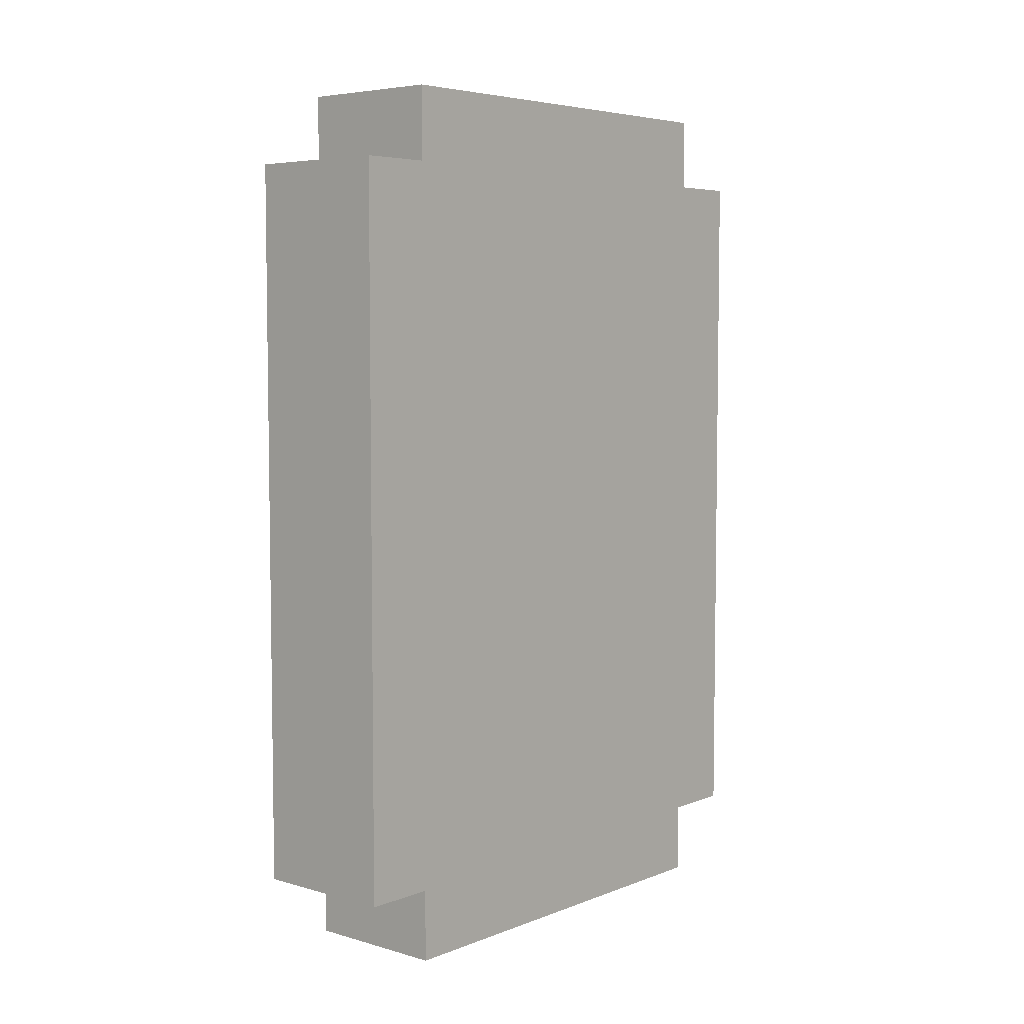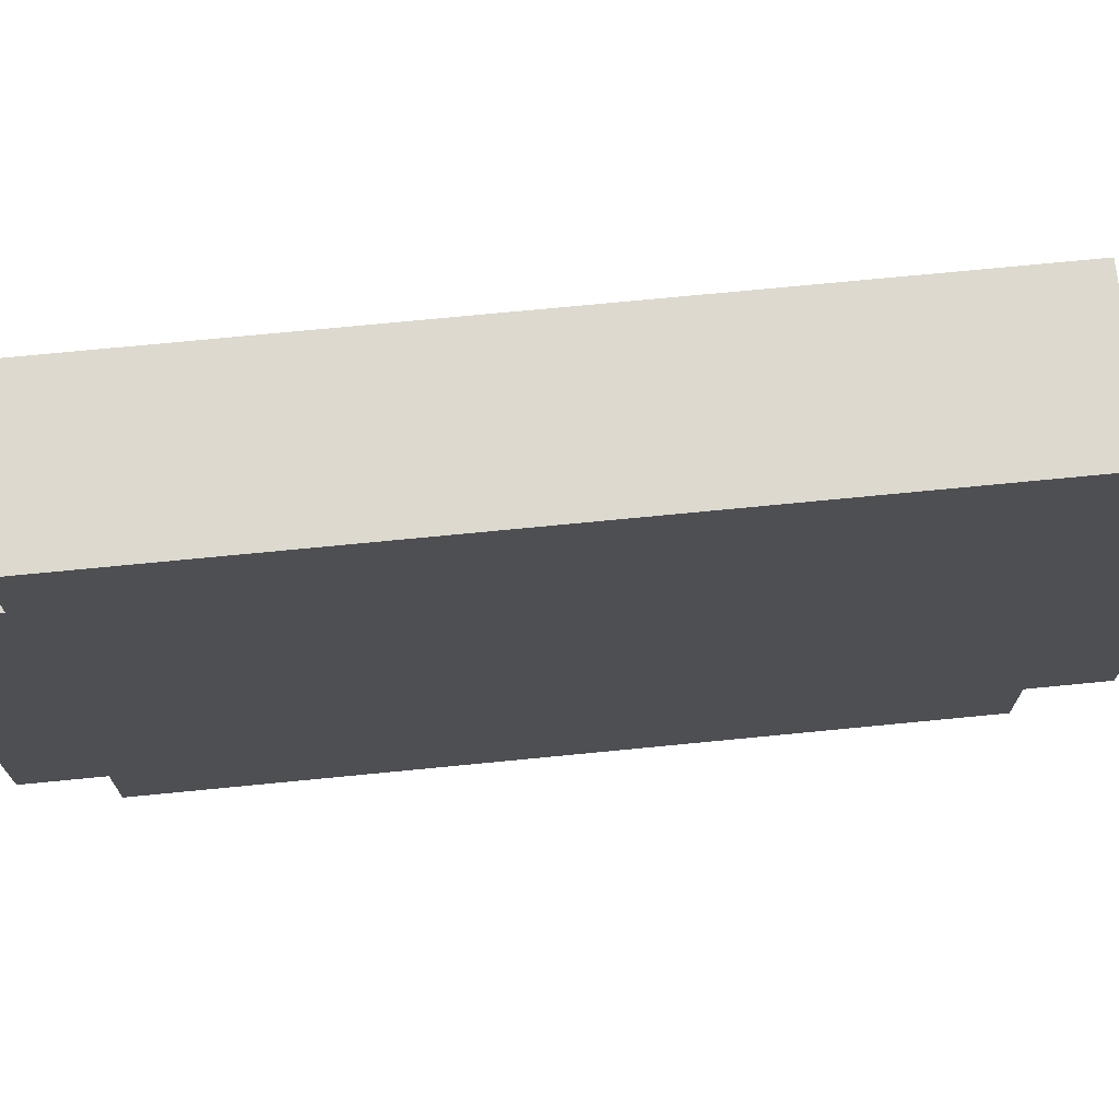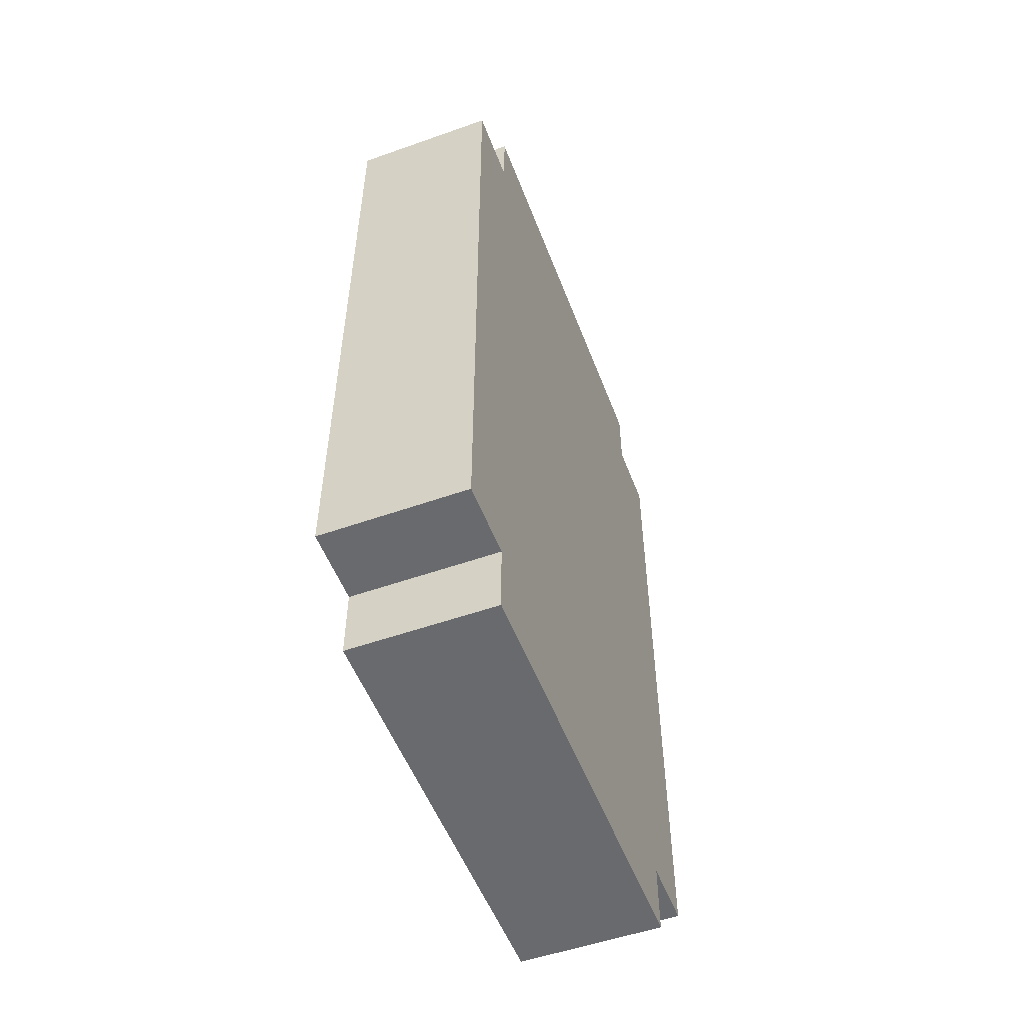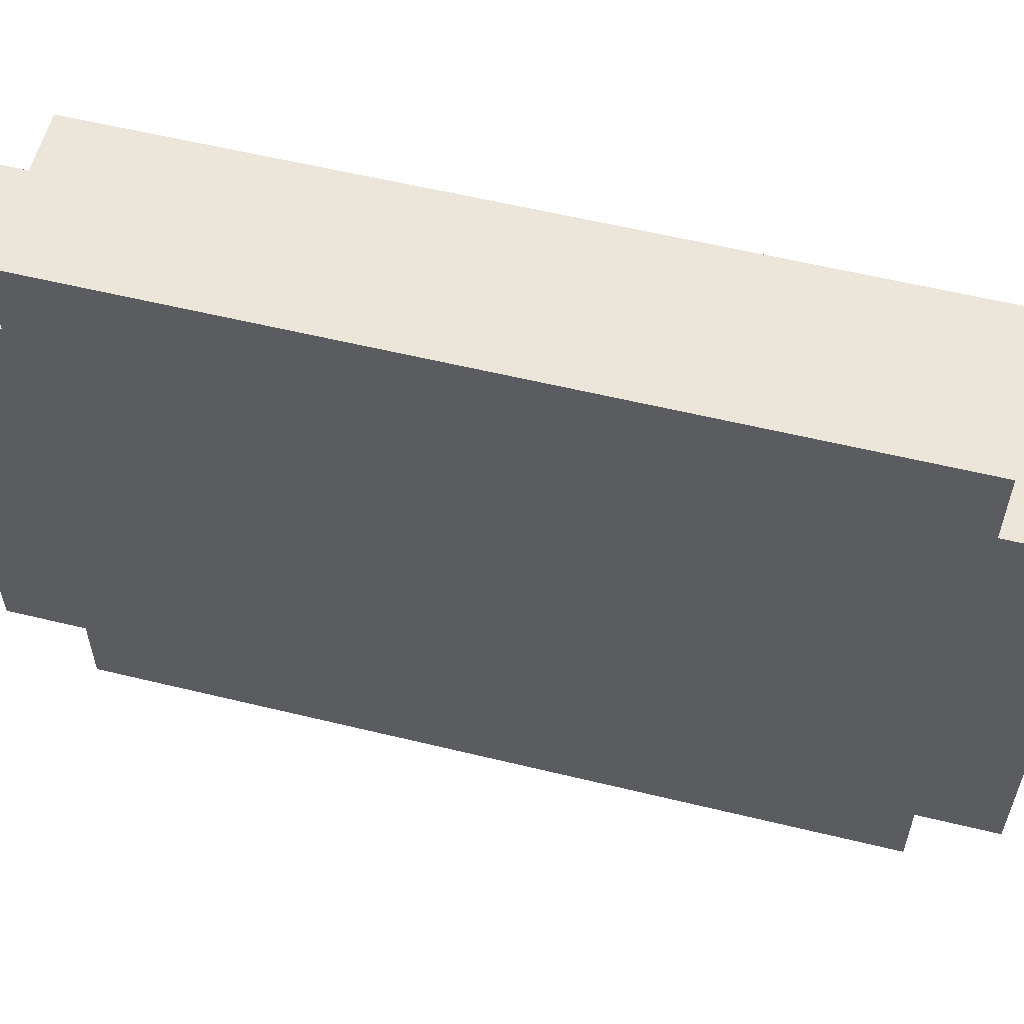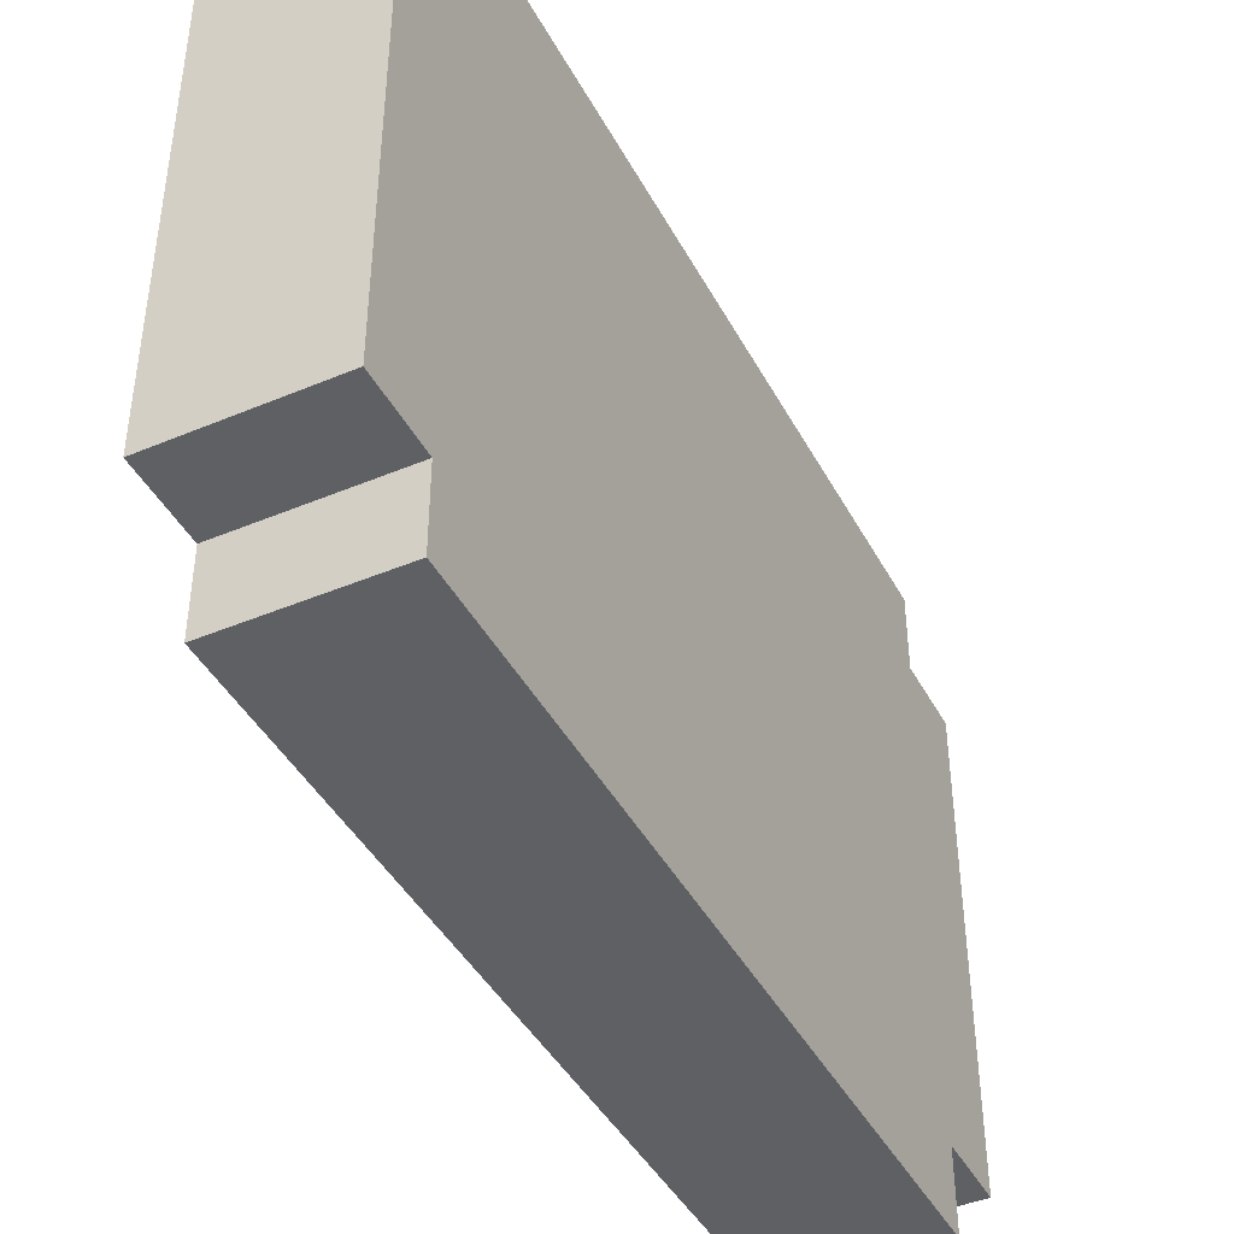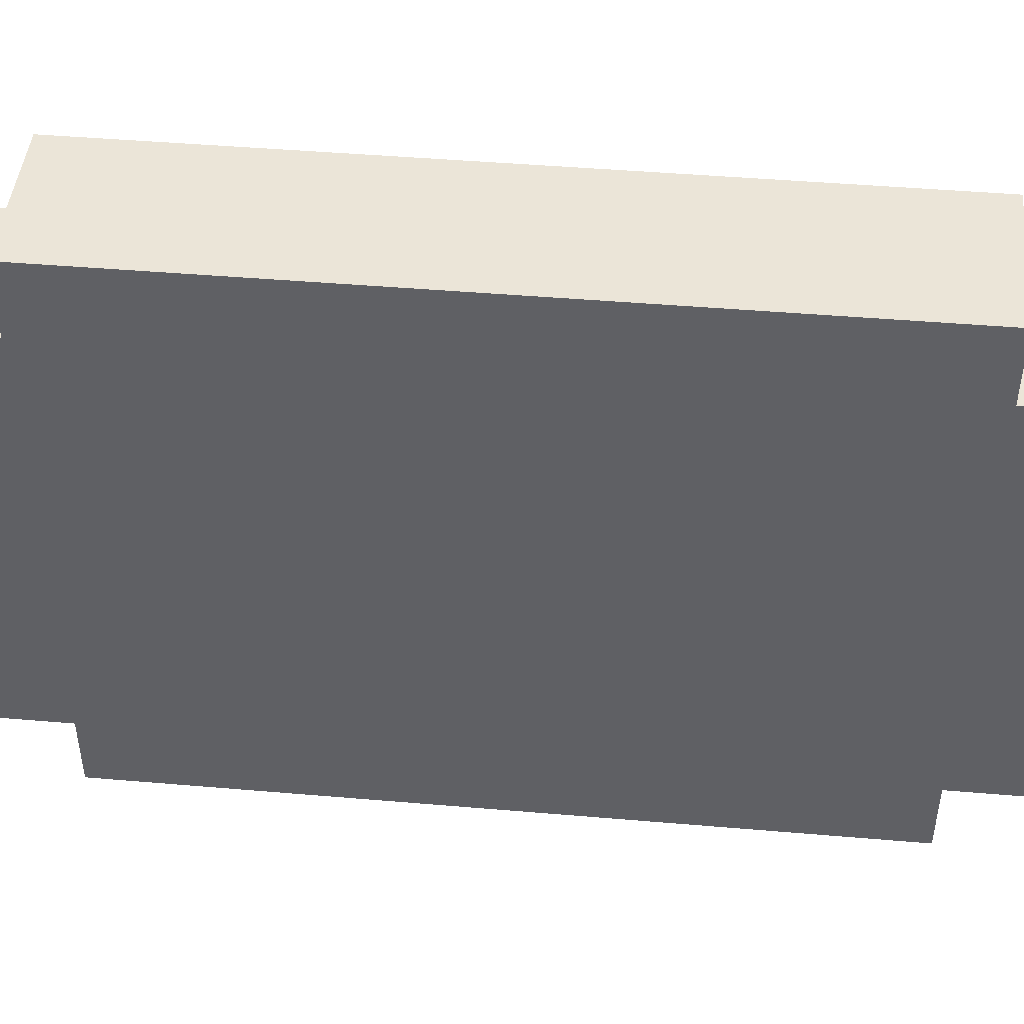
<metadata>
{"format":"obj","ext":"obj","renderer":"f3d","projection":"perspective","resolution":1024,"background":"white","views":[{"elev":5.5,"azim":40.8,"up":"+Y"},{"elev":71.8,"azim":-95.6,"up":"+Z"},{"elev":-53.1,"azim":20.7,"up":"+Y"},{"elev":57.6,"azim":-75.8,"up":"+Z"},{"elev":-42.9,"azim":-153.5,"up":"+Z"},{"elev":45.8,"azim":-84.4,"up":"+Z"}]}
</metadata>
<code>
o key
v -0 -0.5 0.3
v -0 -0.6 0.2
v -0 -0.6 0.3
v -0 -0.5 -0.1
v -0 -0.6 -0.1
v -0 -0.6 0
v -0 -0.6 -0.2
v -0 -0.5 -0.2
v -0 -0.6 -0.3
v -0 -0.5 -0.3
v -0 -0.4 0.4
v -0 -0.5 0.4
v -0 -0.4 0.3
v -0 -0.4 0.2
v -0 -0.6 0.1
v -0 -0.4 0.1
v -0 -0.4 0
v -0 -0.4 -0.1
v -0 -0.4 -0.2
v -0 -0.4 -0.3
v -0 -0.5 -0.4
v -0 -0.4 -0.4
v -0 -0.3 0.4
v -0 -0.3 0.3
v -0 -0.3 0
v -0 -0.3 -0.3
v -0 -0.3 -0.4
v -0 -0.2 0.4
v -0 -0.2 0.3
v -0 -0.2 0
v -0 -0.2 -0.3
v -0 0.4 0.4
v -0 0.4 0.3
v -0 0.5 0.4
v -0 0.5 0.3
v -0 0.5 0
v -0 0.5 -0.3
v -0 0.5 -0.4
v -0 0.6 0.3
v -0 0.6 0
v -0 0.6 -0.3
v 0.2 -0.6 0.3
v 0.2 -0.6 0.2
v 0.2 -0.5 0.3
v 0.2 -0.6 0.1
v 0.2 -0.5 0.2
v 0.2 -0.6 0
v 0.2 -0.5 0.1
v 0.2 -0.6 -0.2
v 0.2 -0.6 -0.3
v 0.2 -0.5 -0.2
v 0.2 -0.6 -0.1
v 0.2 -0.5 -0.3
v 0.2 -0.5 0.4
v 0.2 -0.4 0.4
v 0.2 -0.4 0.3
v 0.2 -0.4 0.2
v 0.2 -0.4 0.1
v 0.2 -0.4 0
v 0.2 -0.4 -0.1
v 0.2 -0.4 -0.2
v 0.2 -0.5 -0.4
v 0.2 -0.4 -0.3
v 0.2 -0.4 -0.4
v 0.2 -0.3 0.4
v 0.2 -0.3 0.3
v 0.2 -0.3 0
v 0.2 -0.3 -0.3
v 0.2 -0.3 -0.4
v 0.2 -0.2 0.4
v 0.2 -0.2 0.3
v 0.2 -0.2 0
v 0.2 -0.2 -0.3
v 0.2 0.2 -0.3
v 0.2 0.2 -0.4
v 0.2 0.4 -0.3
v 0.2 0.4 -0.4
v 0.2 0.5 0.4
v 0.2 0.5 0.3
v 0.2 0.5 0.1
v 0.2 0.5 -0.3
v 0.2 0.5 -0.4
v 0.2 0.6 0.3
v 0.2 0.6 0.1
v 0.2 0.6 -0.3
v 0.1 -0.5 0.4
v -0 -0.4 0.4
v -0 -0.5 0.4
v 0.1 -0.4 0.4
v -0 -0.3 0.4
v 0.1 0.4 0.4
v -0 0.5 0.4
v -0 0.4 0.4
v -0 -0.2 0.4
v 0.1 0.5 0.4
v 0.2 -0.5 0.4
v 0.2 -0.4 0.4
v 0.2 -0.3 0.4
v 0.2 -0.2 0.4
v 0.2 0.5 0.4
v 0.1 -0.6 0.3
v -0 -0.5 0.3
v -0 -0.6 0.3
v 0.1 -0.5 0.3
v 0.1 0.5 0.3
v -0 0.6 0.3
v -0 0.5 0.3
v 0.1 0.6 0.3
v 0.2 -0.6 0.3
v 0.2 -0.5 0.3
v 0.2 0.5 0.3
v 0.2 0.6 0.3
v -0 -0.6 -0.3
v -0 -0.5 -0.3
v 0.1 -0.6 -0.3
v 0.1 -0.5 -0.3
v -0 0.5 -0.3
v -0 0.6 -0.3
v 0.1 0.5 -0.3
v 0.1 0.6 -0.3
v 0.2 -0.6 -0.3
v 0.2 -0.5 -0.3
v 0.2 0.5 -0.3
v 0.2 0.6 -0.3
v -0 -0.5 -0.4
v -0 -0.4 -0.4
v 0.1 -0.5 -0.4
v -0 -0.3 -0.4
v 0.1 -0.4 -0.4
v -0 0.5 -0.4
v 0.1 0.2 -0.4
v 0.1 0.4 -0.4
v 0.2 -0.5 -0.4
v 0.2 -0.4 -0.4
v 0.2 -0.3 -0.4
v 0.2 0.2 -0.4
v 0.2 0.4 -0.4
v 0.2 0.5 -0.4
v -0 -0.6 0.2
v 0.1 -0.6 0.3
v -0 -0.6 0.3
v 0.1 -0.6 0.2
v 0.2 -0.6 0.3
v 0.2 -0.6 0.2
v -0 -0.6 0.1
v 0.1 -0.6 0.1
v 0.2 -0.6 0.1
v -0 -0.6 0
v 0.1 -0.6 0
v 0.2 -0.6 0
v -0 -0.6 -0.1
v 0.1 -0.6 -0.1
v 0.2 -0.6 -0.1
v -0 -0.6 -0.2
v 0.1 -0.6 -0.2
v 0.2 -0.6 -0.2
v -0 -0.6 -0.3
v 0.1 -0.6 -0.3
v 0.2 -0.6 -0.3
v -0 -0.5 0.3
v 0.1 -0.5 0.4
v -0 -0.5 0.4
v 0.1 -0.5 0.3
v 0.2 -0.5 0.4
v 0.2 -0.5 0.3
v -0 -0.5 -0.4
v 0.1 -0.5 -0.3
v -0 -0.5 -0.3
v 0.1 -0.5 -0.4
v 0.2 -0.5 -0.3
v 0.2 -0.5 -0.4
v -0 0.5 0.4
v 0.1 0.5 0.4
v -0 0.5 0.3
v 0.2 0.5 0.4
v 0.1 0.5 0.3
v 0.2 0.5 0.3
v -0 0.5 -0.3
v 0.1 0.5 -0.3
v -0 0.5 -0.4
v 0.2 0.5 -0.3
v 0.2 0.5 -0.4
v -0 0.6 0.3
v 0.1 0.6 0.3
v 0.1 0.6 0.1
v 0.2 0.6 0.3
v 0.2 0.6 0.1
v -0 0.6 0
v 0.1 0.6 0
v -0 0.6 -0.3
v 0.1 0.6 -0.3
v 0.2 0.6 -0.3
f 1 2 3
f 4 5 6
f 4 7 5
f 8 9 7
f 8 7 4
f 10 9 8
f 11 1 12
f 13 2 1
f 13 1 11
f 14 15 2
f 14 2 13
f 16 6 15
f 16 15 14
f 17 4 6
f 17 6 16
f 18 8 4
f 18 4 17
f 19 10 8
f 19 8 18
f 20 21 10
f 20 10 19
f 22 21 20
f 23 13 11
f 24 16 14
f 24 13 23
f 24 14 13
f 24 17 16
f 25 19 18
f 25 17 24
f 25 20 19
f 25 18 17
f 26 22 20
f 26 20 25
f 27 22 26
f 28 24 23
f 29 25 24
f 29 24 28
f 30 26 25
f 30 25 29
f 31 27 26
f 31 26 30
f 32 29 28
f 32 30 29
f 32 31 30
f 33 31 32
f 34 33 32
f 35 31 33
f 35 33 34
f 36 31 35
f 37 27 31
f 37 31 36
f 38 27 37
f 39 36 35
f 40 37 36
f 40 36 39
f 41 37 40
f 42 43 44
f 43 45 46
f 44 43 46
f 45 47 48
f 46 45 48
f 49 50 51
f 52 49 51
f 51 50 53
f 54 44 55
f 44 46 56
f 55 44 56
f 46 48 57
f 56 46 57
f 48 47 58
f 57 48 58
f 47 52 59
f 58 47 59
f 52 51 60
f 59 52 60
f 51 53 61
f 60 51 61
f 53 62 63
f 61 53 63
f 63 62 64
f 55 56 65
f 56 57 66
f 65 56 66
f 57 58 66
f 58 59 66
f 60 61 67
f 66 59 67
f 61 63 67
f 59 60 67
f 63 64 68
f 67 63 68
f 68 64 69
f 65 66 70
f 66 67 71
f 70 66 71
f 67 68 72
f 71 67 72
f 68 69 73
f 72 68 73
f 70 71 74
f 73 69 74
f 72 73 74
f 71 72 74
f 74 69 75
f 70 74 76
f 74 75 76
f 76 75 77
f 70 76 78
f 76 77 78
f 78 77 79
f 79 77 80
f 80 77 81
f 81 77 82
f 79 80 83
f 80 81 84
f 83 80 84
f 84 81 85
f 86 87 88
f 89 90 87
f 89 87 86
f 91 92 93
f 91 93 94
f 95 92 91
f 96 89 86
f 97 90 89
f 97 89 96
f 98 94 90
f 98 90 97
f 99 91 94
f 99 94 98
f 99 95 91
f 100 95 99
f 101 102 103
f 104 102 101
f 105 106 107
f 108 106 105
f 109 104 101
f 110 104 109
f 111 108 105
f 112 108 111
f 113 114 115
f 115 114 116
f 117 118 119
f 119 118 120
f 115 116 121
f 121 116 122
f 119 120 123
f 123 120 124
f 125 126 127
f 126 128 129
f 127 126 129
f 128 130 131
f 131 130 132
f 127 129 133
f 129 128 134
f 133 129 134
f 128 131 135
f 134 128 135
f 131 132 136
f 135 131 136
f 132 130 137
f 136 132 137
f 137 130 138
f 139 140 141
f 142 143 140
f 142 140 139
f 144 143 142
f 145 142 139
f 146 144 142
f 146 142 145
f 147 144 146
f 148 146 145
f 149 147 146
f 149 146 148
f 150 147 149
f 151 149 148
f 152 150 149
f 152 149 151
f 153 150 152
f 154 152 151
f 155 153 152
f 155 152 154
f 156 153 155
f 157 155 154
f 158 156 155
f 158 155 157
f 159 156 158
f 160 161 162
f 163 164 161
f 163 161 160
f 165 164 163
f 166 167 168
f 169 170 167
f 169 167 166
f 171 170 169
f 172 173 174
f 173 175 176
f 174 173 176
f 176 175 177
f 178 179 180
f 179 181 180
f 180 181 182
f 183 184 185
f 184 186 185
f 185 186 187
f 183 185 188
f 185 187 188
f 188 187 189
f 188 189 190
f 189 187 191
f 190 189 191
f 191 187 192

</code>
